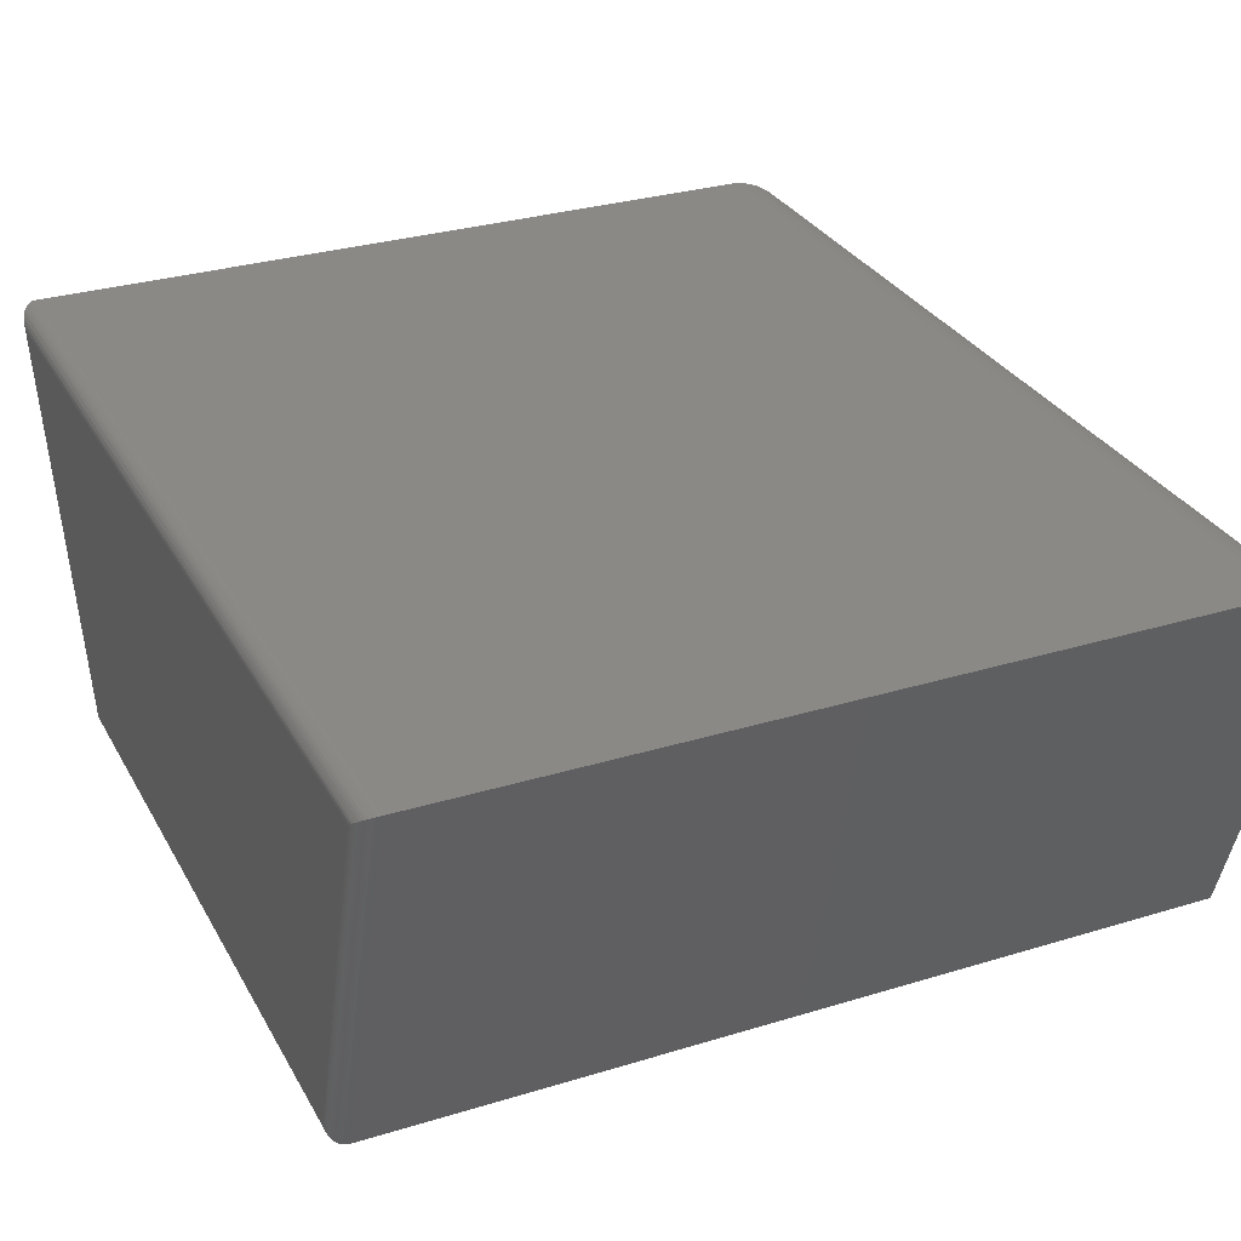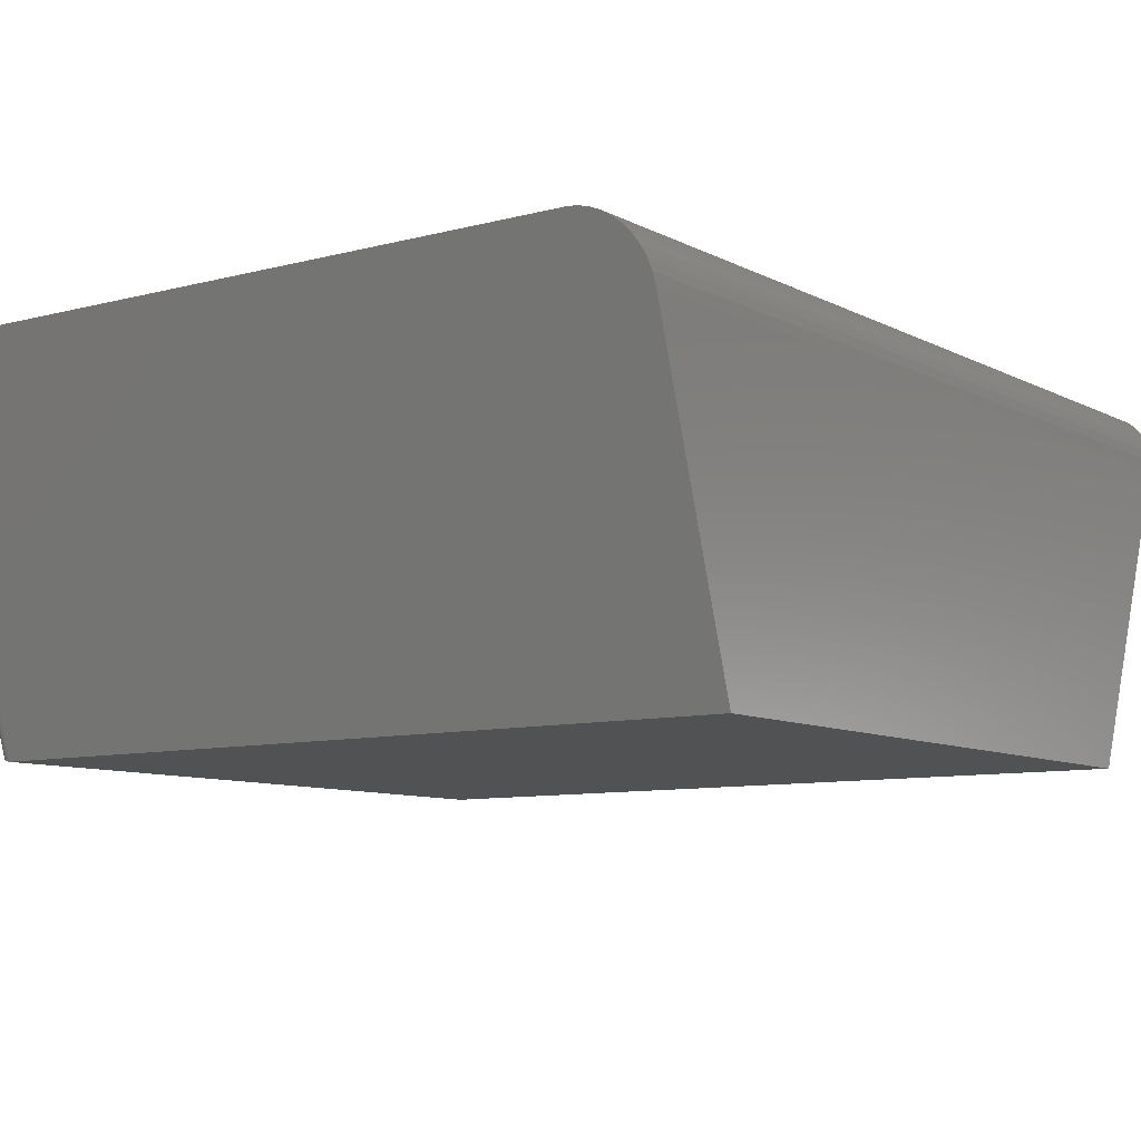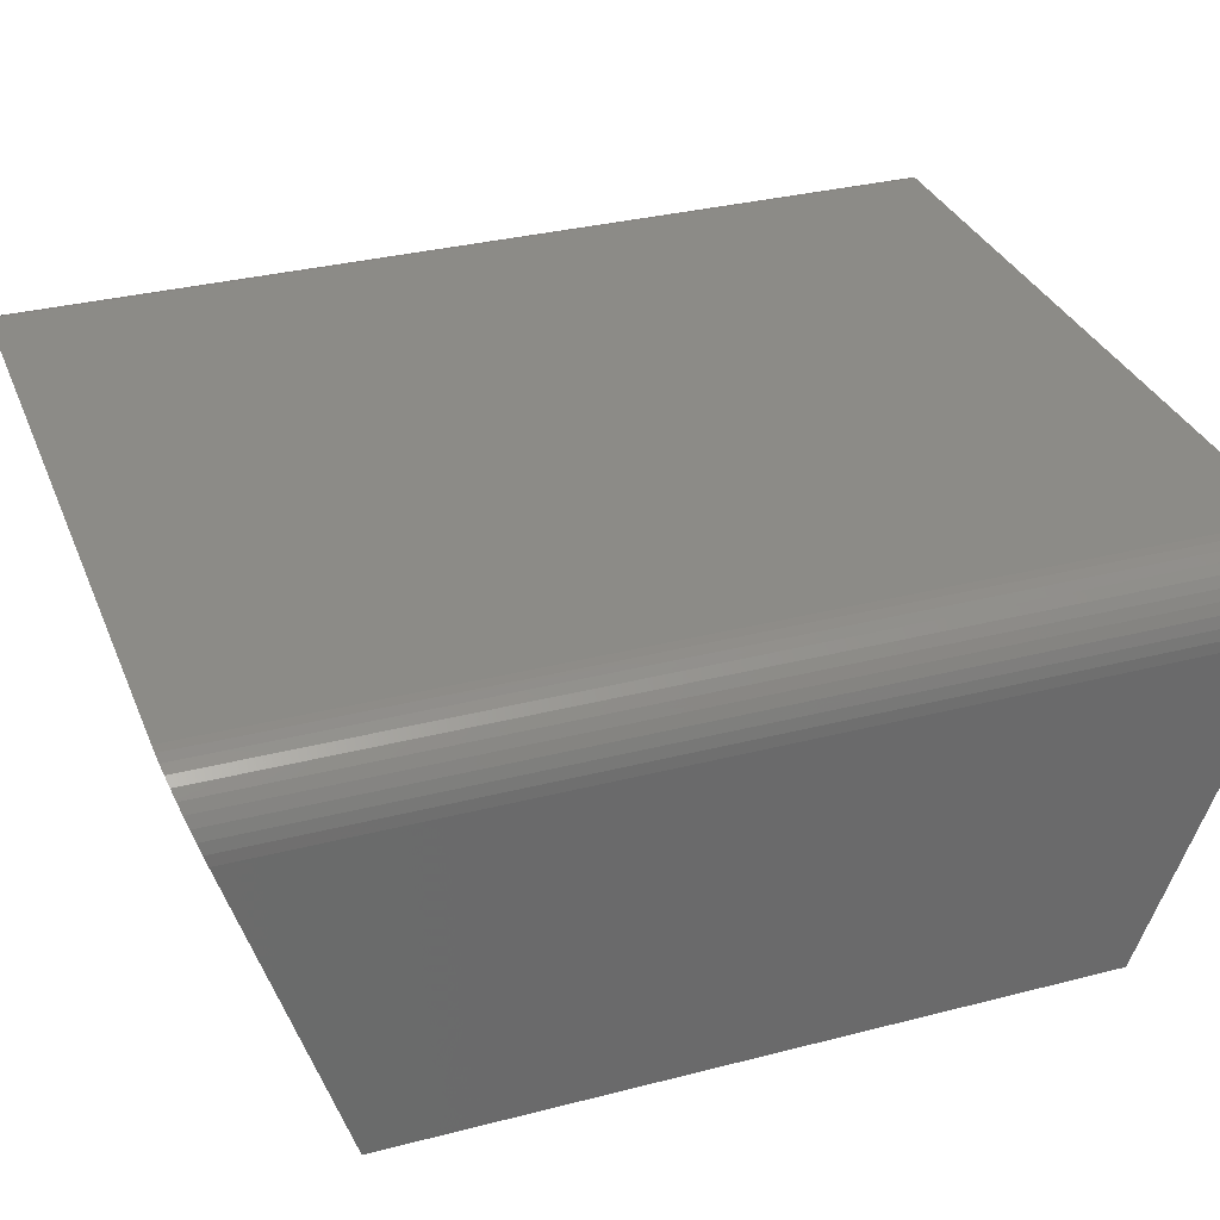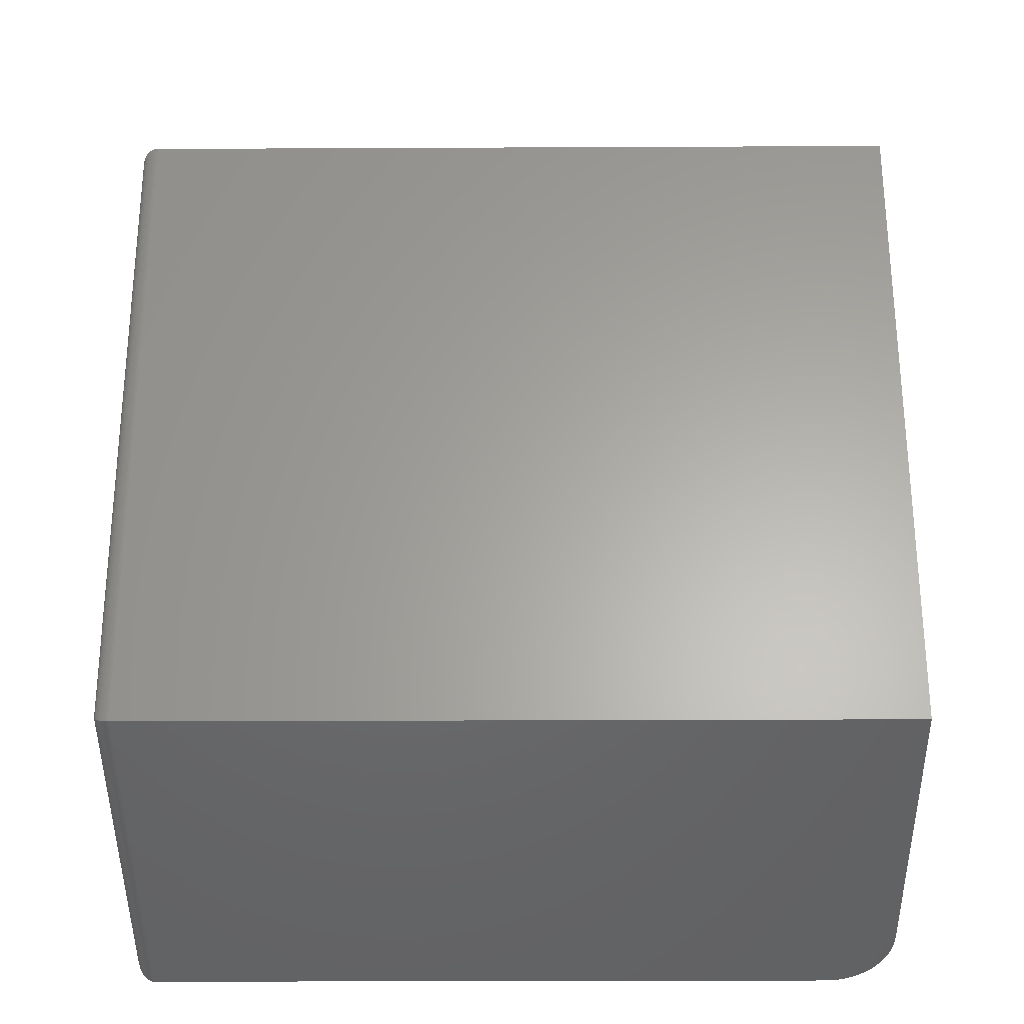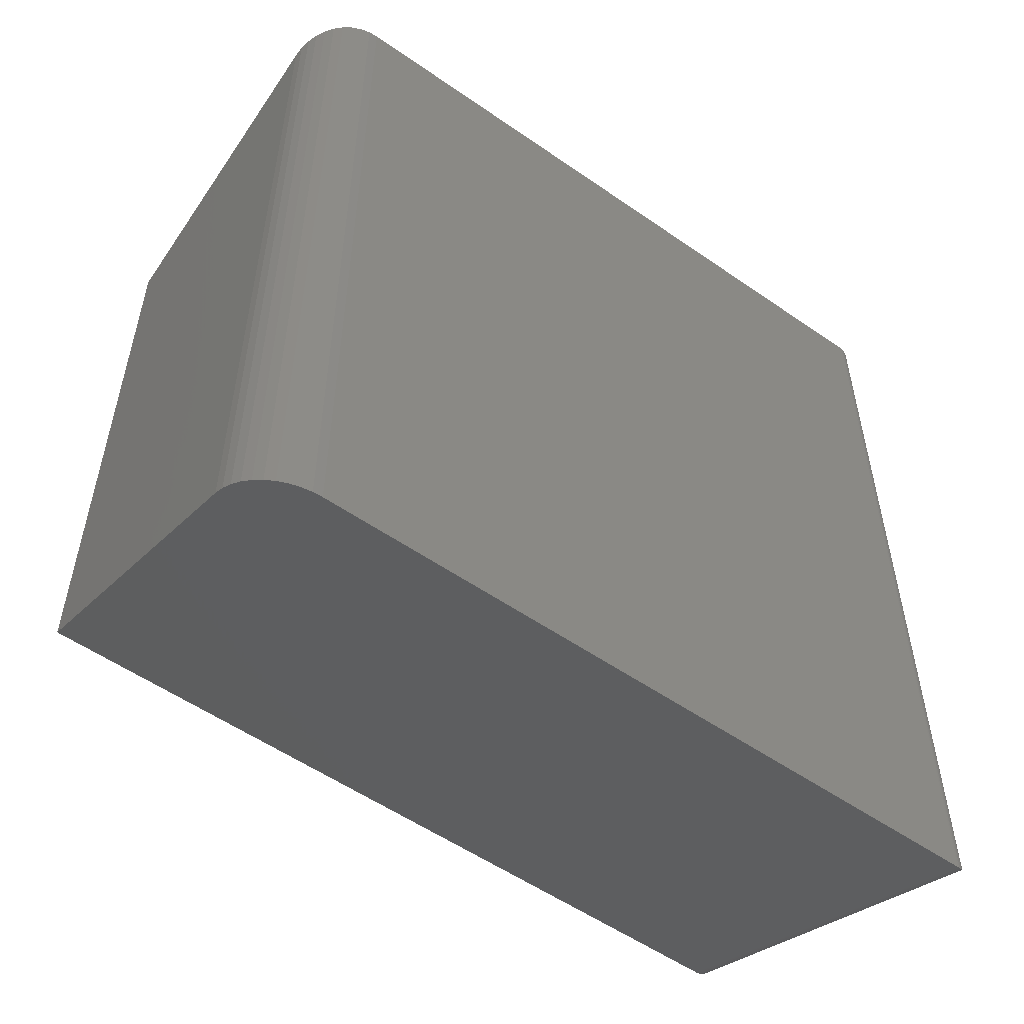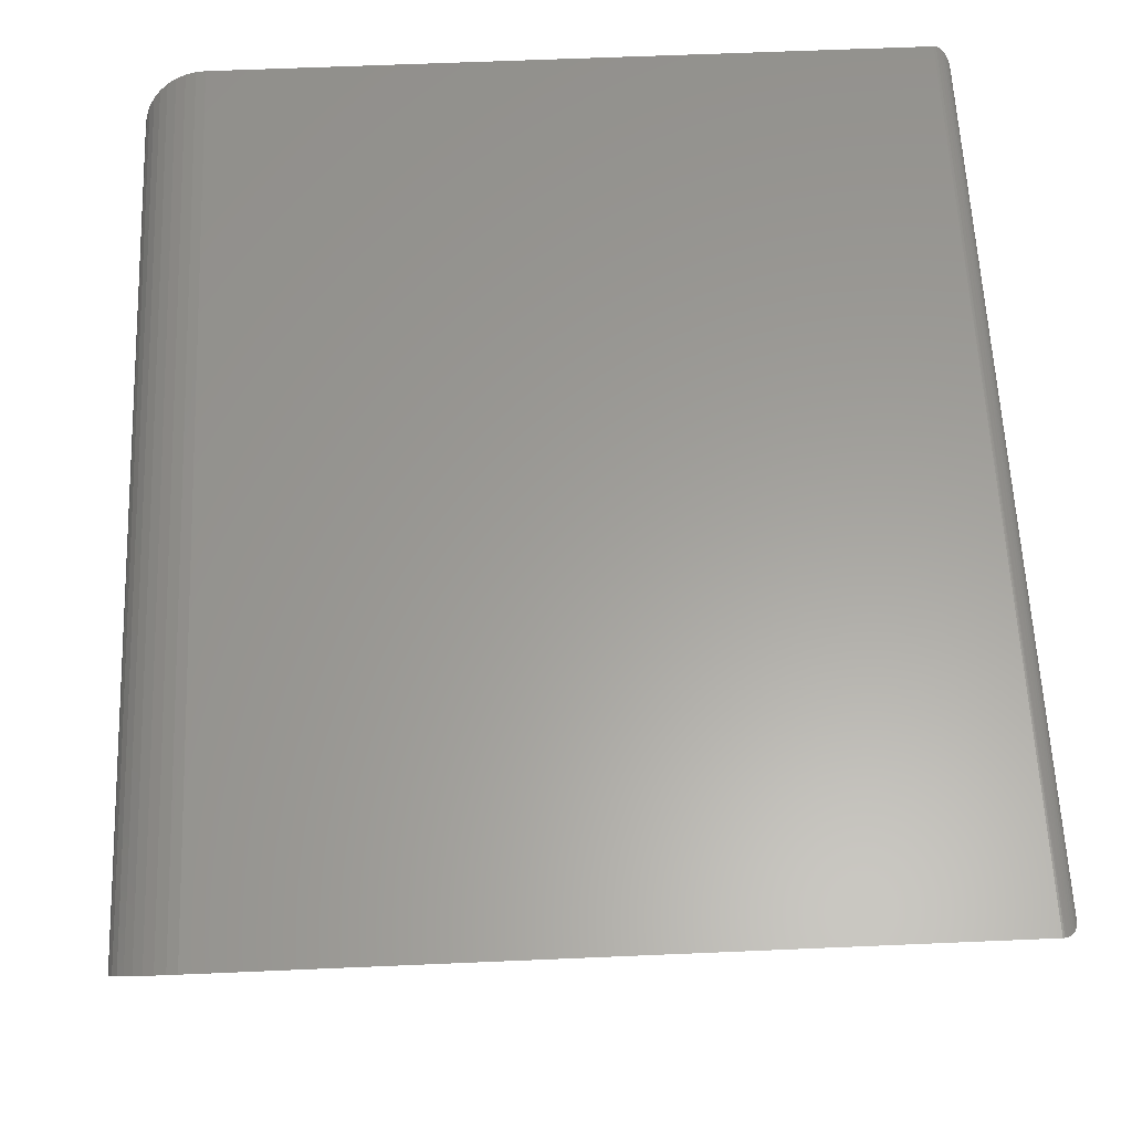
<metadata>
{"format":"stl","ext":"stl","renderer":"f3d","projection":"perspective","resolution":1024,"background":"white","views":[{"elev":30.0,"azim":155.8,"up":"+Z"},{"elev":-8.7,"azim":-144.1,"up":"+Z"},{"elev":32.5,"azim":-109.8,"up":"+Z"},{"elev":-27.3,"azim":-179.6,"up":"+Y"},{"elev":-54.5,"azim":-36.4,"up":"+Y"},{"elev":60.9,"azim":-2.5,"up":"+Z"}]}
</metadata>
<code>
# stl→obj: 70 verts, 136 faces
v 0.7344 0.3359 -0.007812
v 0.0625 0.3359 -0.007812
v 0.7344 -0.5391 -0.007812
v 0.0625 -0.5391 -0.007812
v 3.849e-18 0.3162 -0.07031
v 0.003072 0.3223 -0.05097
v 2.155e-17 0.2254 -0.3578
v 0.000773 0.3193 -0.06051
v 0.02606 0.3322 -0.01954
v 0.03458 0.3339 -0.0144
v 0.04372 0.335 -0.0107
v 0.7344 0.2254 -0.3578
v 0.05338 0.3357 -0.008481
v 0.006874 0.3252 -0.04183
v 0.01208 0.3279 -0.03339
v 0.01847 0.3302 -0.02596
v 0.02609 -0.5344 -0.01952
v 0.04382 -0.5379 -0.01067
v 0.03466 -0.5365 -0.01436
v 0.7344 -0.4009 -0.3578
v 0.05351 -0.5388 -0.008463
v 2.155e-17 -0.4009 -0.3578
v 0.01848 -0.5319 -0.02595
v 0.01209 -0.529 -0.03336
v 0.006871 -0.5256 -0.04183
v 0.003068 -0.522 -0.05098
v 0.0007731 -0.5183 -0.06051
v 3.849e-18 -0.5144 -0.07031
v 0.75 -0.3903 -0.3422
v 0.75 0.214 -0.3422
v 0.75 -0.5161 -0.02344
v 0.75 0.3146 -0.02344
v 0.7497 0.3186 -0.02052
v 0.7496 -0.5214 -0.01981
v 0.736 -0.5389 -0.007901
v 0.7368 0.3357 -0.008005
v 0.7373 -0.5386 -0.008095
v 0.7398 -0.5376 -0.008797
v 0.7392 0.3349 -0.00857
v 0.741 -0.5369 -0.009288
v 0.7422 -0.536 -0.009902
v 0.7414 0.3337 -0.009477
v 0.7434 0.332 -0.0107
v 0.7443 -0.5338 -0.01137
v 0.7452 0.3299 -0.01221
v 0.7461 -0.5312 -0.01315
v 0.7468 0.3275 -0.01399
v 0.7483 -0.5266 -0.01627
v 0.7481 0.3248 -0.01599
v 0.7491 0.3217 -0.01823
v 0.7499 0.2154 -0.3441
v 0.7389 0.2249 -0.3571
v 0.7412 0.2243 -0.3562
v 0.7434 0.2233 -0.355
v 0.7453 0.2221 -0.3534
v 0.7469 0.2208 -0.3515
v 0.7483 0.2192 -0.3494
v 0.749 0.218 -0.3477
v 0.7495 0.2168 -0.346
v 0.7365 0.2253 -0.3577
v 0.7499 -0.3916 -0.3441
v 0.7434 -0.399 -0.355
v 0.7453 -0.3979 -0.3534
v 0.7469 -0.3966 -0.3515
v 0.7483 -0.3952 -0.3494
v 0.749 -0.394 -0.3477
v 0.7495 -0.3928 -0.3459
v 0.7365 -0.4008 -0.3577
v 0.7389 -0.4004 -0.3571
v 0.7412 -0.3998 -0.3562
f 1 2 3
f 3 2 4
f 5 6 7
f 5 8 6
f 9 10 11
f 12 7 13
f 12 13 2
f 12 2 1
f 13 7 6
f 13 6 14
f 13 14 15
f 13 15 16
f 13 16 9
f 13 9 11
f 17 18 19
f 20 3 4
f 20 4 21
f 20 21 22
f 21 18 17
f 21 17 23
f 21 23 24
f 21 24 25
f 21 25 26
f 21 26 27
f 21 27 28
f 21 28 22
f 22 28 7
f 7 28 5
f 5 27 8
f 5 28 27
f 8 27 26
f 8 26 6
f 6 26 25
f 6 25 14
f 14 25 24
f 14 24 15
f 15 24 23
f 15 23 16
f 16 23 17
f 16 17 9
f 9 17 19
f 9 19 10
f 10 19 18
f 4 2 21
f 21 2 13
f 21 13 18
f 18 13 11
f 18 11 10
f 29 30 31
f 31 30 32
f 22 7 20
f 20 7 12
f 31 33 34
f 31 32 33
f 1 35 36
f 1 3 35
f 36 35 37
f 36 37 38
f 36 38 39
f 39 38 40
f 39 40 41
f 39 41 42
f 43 42 41
f 41 44 43
f 45 43 44
f 44 46 45
f 45 46 47
f 47 46 48
f 47 48 49
f 50 49 48
f 48 34 50
f 50 34 33
f 32 51 33
f 32 30 51
f 52 42 53
f 53 42 43
f 53 43 54
f 54 43 45
f 54 45 55
f 55 45 47
f 55 47 56
f 56 47 49
f 56 49 57
f 57 49 50
f 57 50 58
f 58 50 33
f 58 33 59
f 33 51 59
f 12 1 60
f 60 1 36
f 60 36 52
f 52 36 39
f 52 39 42
f 30 61 51
f 30 29 61
f 62 55 63
f 63 55 56
f 63 56 64
f 64 56 57
f 64 57 65
f 65 57 58
f 65 58 66
f 66 58 59
f 66 59 67
f 67 59 51
f 67 51 61
f 20 12 68
f 68 12 60
f 68 60 69
f 69 60 52
f 69 52 70
f 70 52 53
f 70 53 62
f 62 53 54
f 62 54 55
f 29 34 61
f 29 31 34
f 68 69 37
f 41 40 70
f 70 62 41
f 41 62 44
f 44 62 63
f 44 63 46
f 46 63 64
f 46 64 65
f 46 65 48
f 48 65 66
f 48 66 67
f 48 67 34
f 34 67 61
f 3 20 35
f 35 20 68
f 35 68 37
f 70 40 69
f 69 40 38
f 69 38 37

</code>
